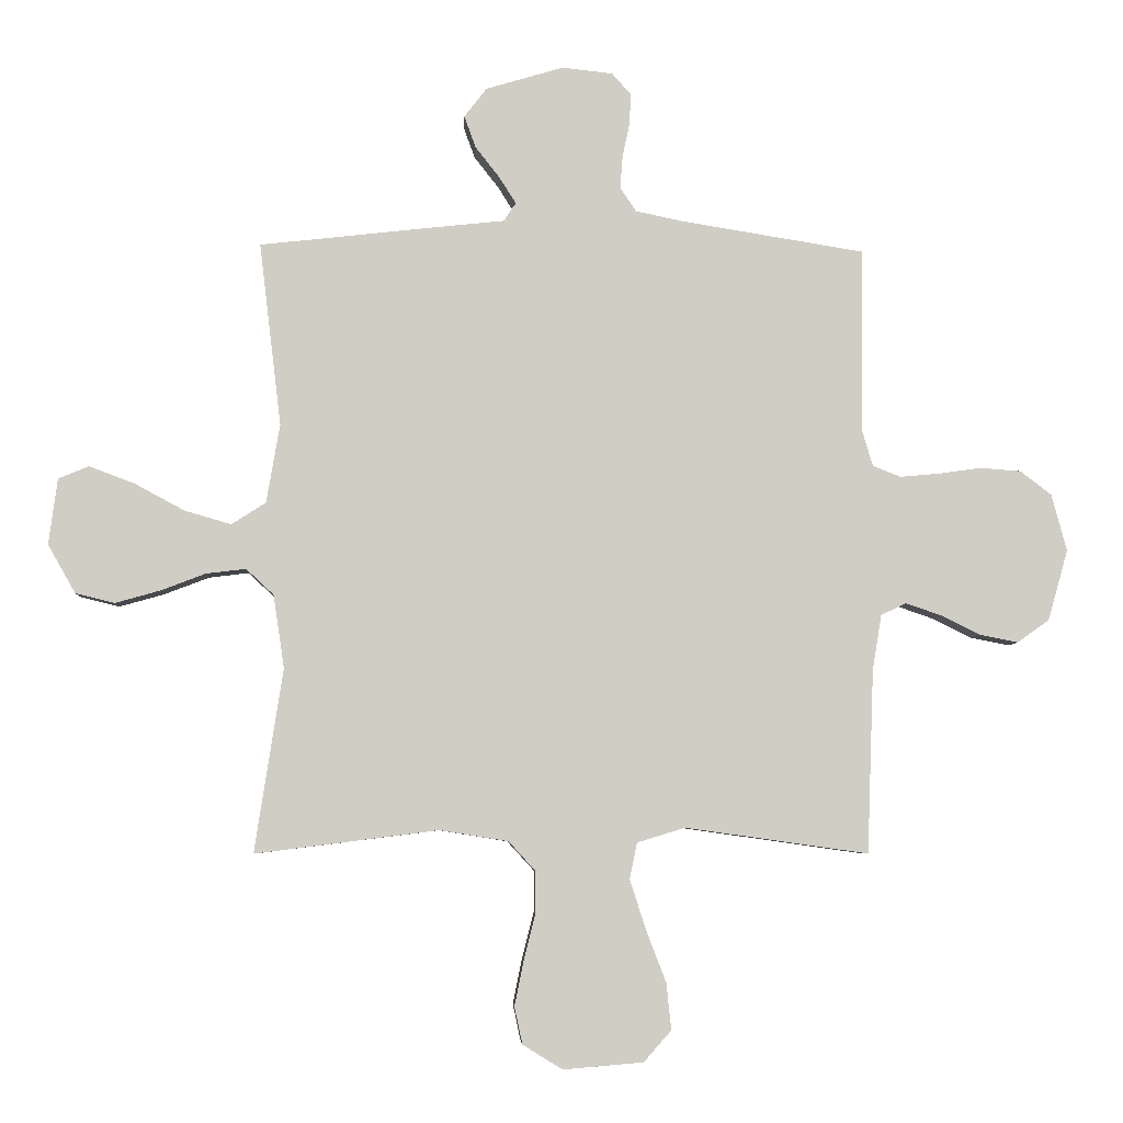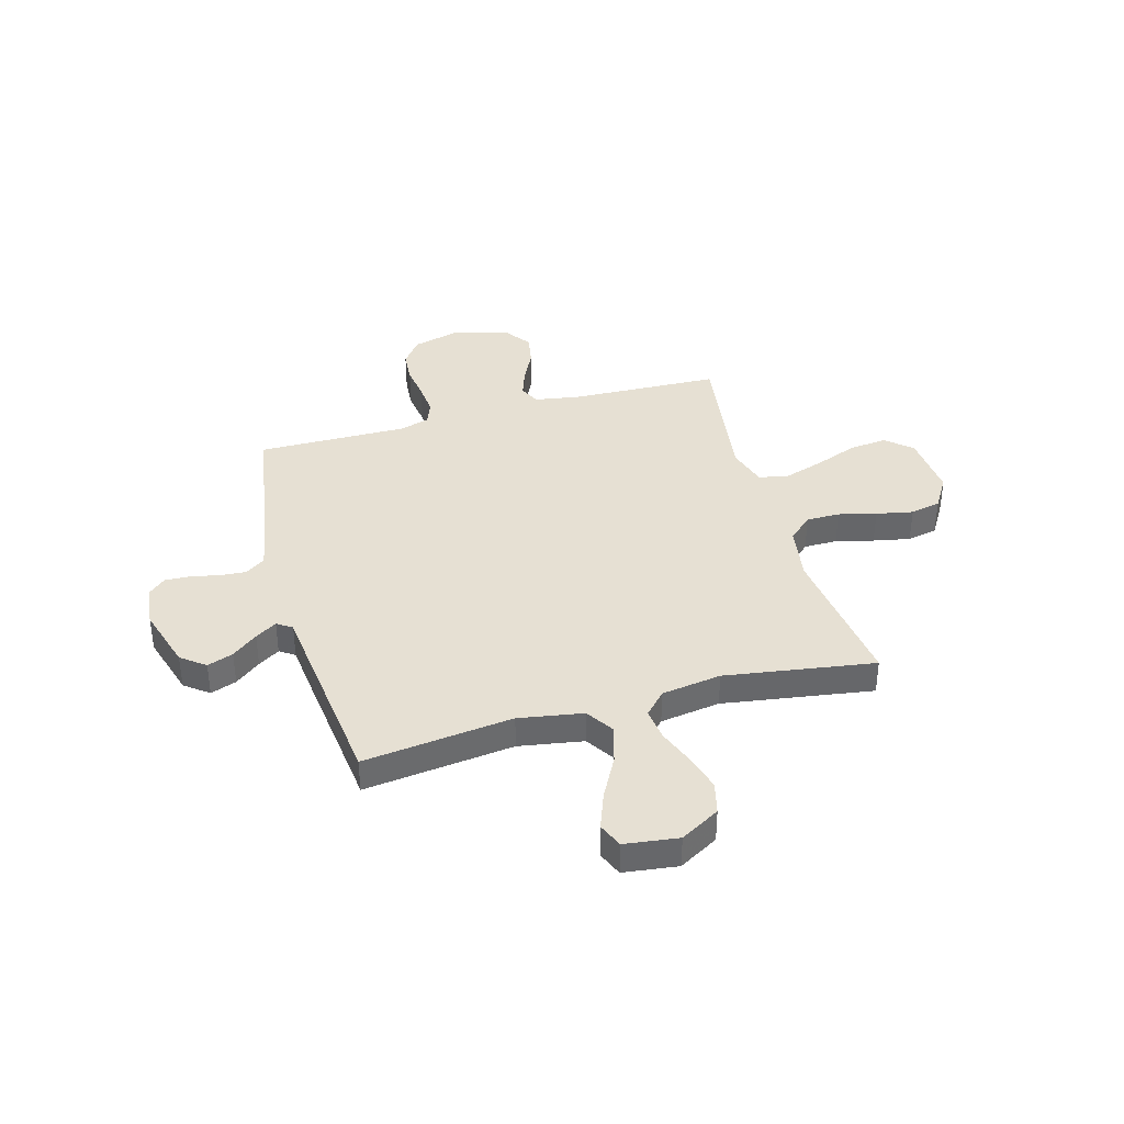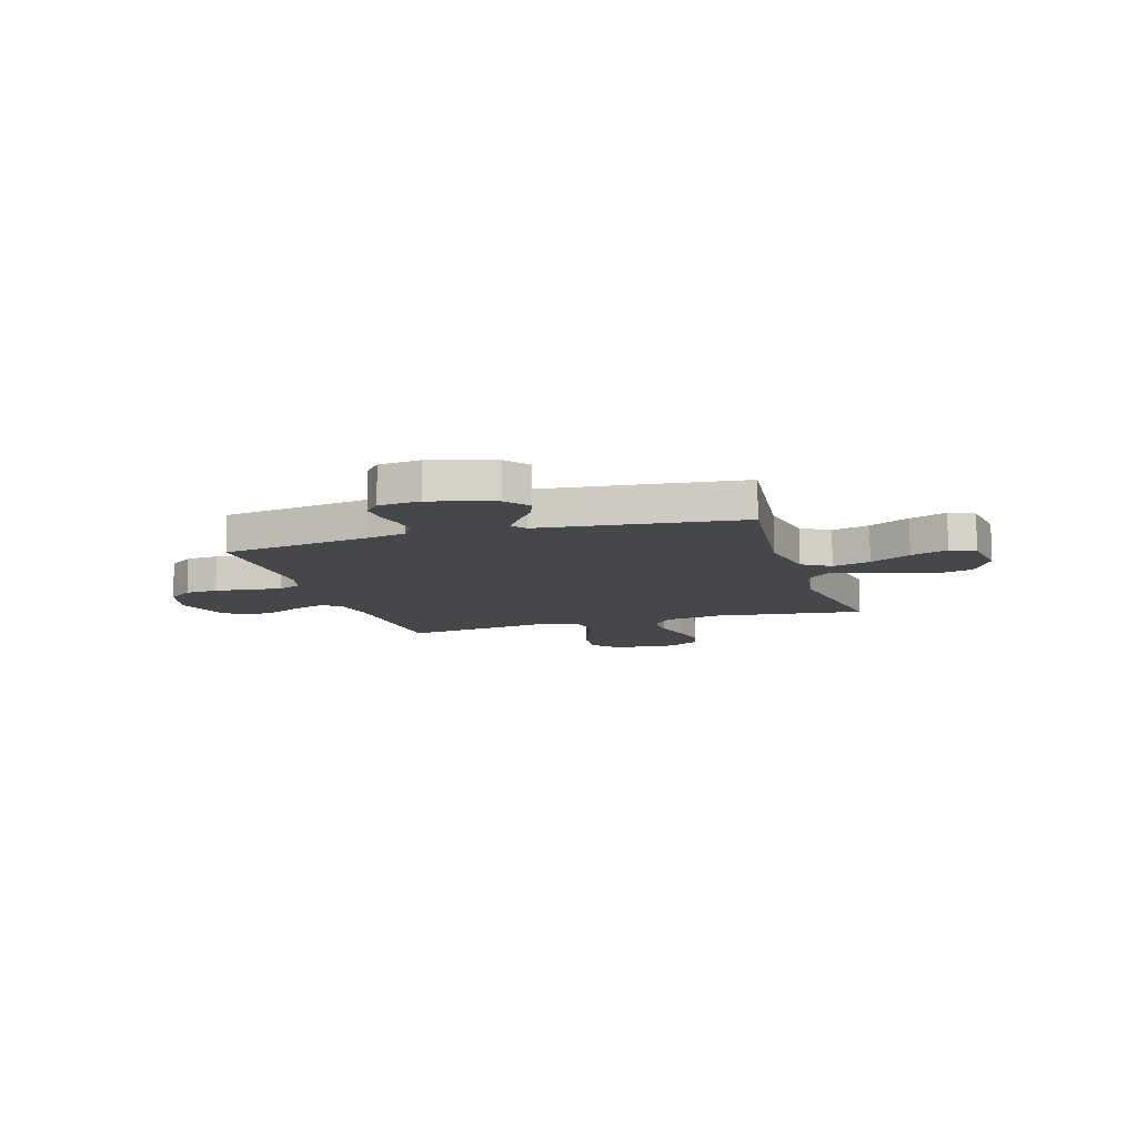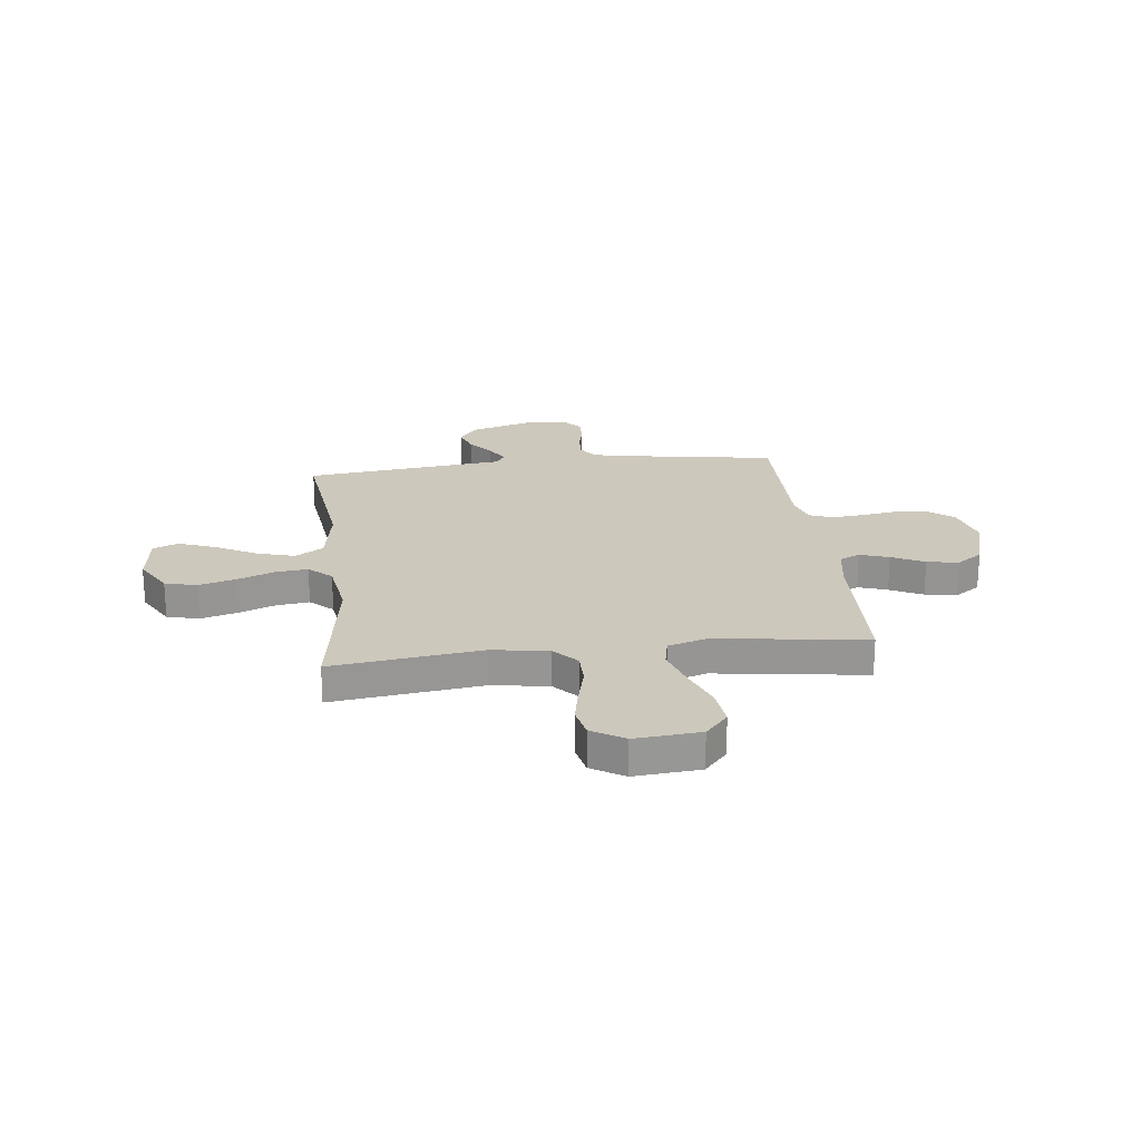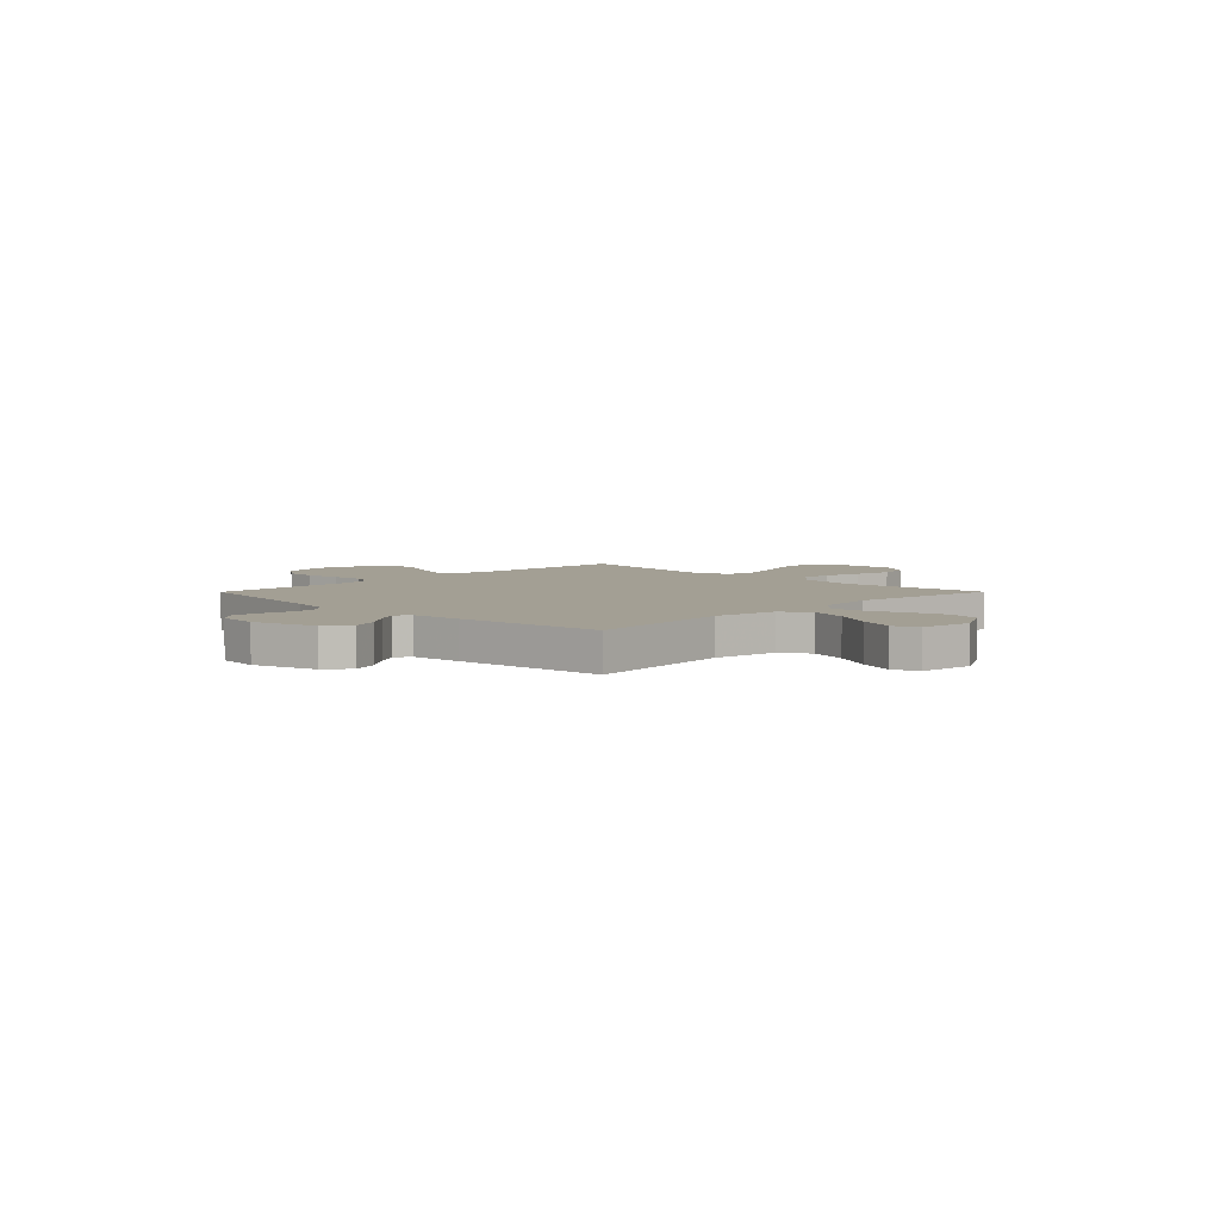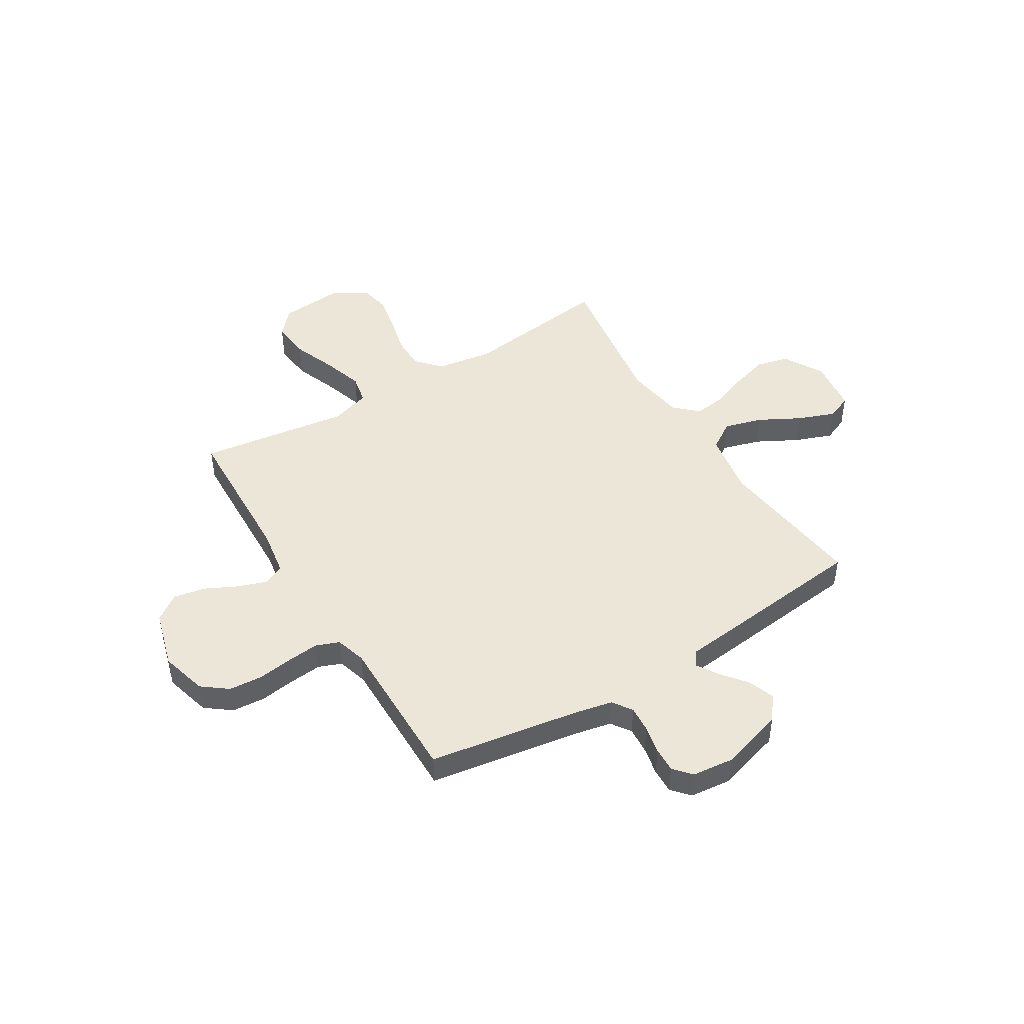
<metadata>
{"format":"obj","ext":"obj","renderer":"f3d","projection":"perspective","resolution":1024,"background":"white","views":[{"elev":-5.8,"azim":176.9,"up":"+Z"},{"elev":38.3,"azim":74.3,"up":"+Y"},{"elev":-10.6,"azim":17.1,"up":"+Y"},{"elev":22.2,"azim":173.3,"up":"+Y"},{"elev":5.3,"azim":44.8,"up":"+Y"},{"elev":46.5,"azim":-31.5,"up":"+Y"}]}
</metadata>
<code>
v 0.5 0.07 -0.5
v 0.2 0.07 -0.462
v 0.088 0.07 -0.48
v 0.044 0.07 -0.528
v 0.044 0.07 -0.595
v 0.063 0.07 -0.671
v 0.078 0.07 -0.745
v 0.065 0.07 -0.806
v 0 0.07 -0.846
v -0.131 0.07 -0.835
v -0.176 0.07 -0.784
v -0.168 0.07 -0.708
v -0.135 0.07 -0.622
v -0.109 0.07 -0.541
v -0.121 0.07 -0.482
v -0.2 0.07 -0.458
v -0.5 0.07 -0.5
v -0.511 0.07 -0.2
v -0.526 0.07 -0.109
v -0.567 0.07 -0.089
v -0.625 0.07 -0.109
v -0.69 0.07 -0.141
v -0.753 0.07 -0.153
v -0.805 0.07 -0.116
v -0.838 0.07 0
v -0.813 0.07 0.093
v -0.762 0.07 0.132
v -0.696 0.07 0.137
v -0.625 0.07 0.127
v -0.561 0.07 0.121
v -0.515 0.07 0.139
v -0.497 0.07 0.2
v -0.5 0.07 0.5
v -0.2 0.07 0.548
v -0.123 0.07 0.564
v -0.096 0.07 0.603
v -0.1 0.07 0.656
v -0.112 0.07 0.713
v -0.114 0.07 0.763
v -0.083 0.07 0.798
v 0 0.07 0.807
v 0.127 0.07 0.769
v 0.164 0.07 0.721
v 0.145 0.07 0.669
v 0.105 0.07 0.618
v 0.078 0.07 0.575
v 0.098 0.07 0.545
v 0.2 0.07 0.534
v 0.5 0.07 0.5
v 0.464 0.07 0.2
v 0.486 0.07 0.071
v 0.542 0.07 0.035
v 0.618 0.07 0.057
v 0.7 0.07 0.101
v 0.774 0.07 0.129
v 0.824 0.07 0.108
v 0.838 0.07 0
v 0.793 0.07 -0.079
v 0.729 0.07 -0.095
v 0.655 0.07 -0.074
v 0.582 0.07 -0.046
v 0.517 0.07 -0.038
v 0.472 0.07 -0.08
v 0.454 0.07 -0.2
v 0.5 0 -0.5
v 0.2 0 -0.462
v 0.088 0 -0.48
v 0.044 0 -0.528
v 0.044 0 -0.595
v 0.063 0 -0.671
v 0.078 0 -0.745
v 0.065 0 -0.806
v 0 0 -0.846
v -0.131 0 -0.835
v -0.176 0 -0.784
v -0.168 0 -0.708
v -0.135 0 -0.622
v -0.109 0 -0.541
v -0.121 0 -0.482
v -0.2 0 -0.458
v -0.5 0 -0.5
v -0.511 0 -0.2
v -0.526 0 -0.109
v -0.567 0 -0.089
v -0.625 0 -0.109
v -0.69 0 -0.141
v -0.753 0 -0.153
v -0.805 0 -0.116
v -0.838 0 0
v -0.813 0 0.093
v -0.762 0 0.132
v -0.696 0 0.137
v -0.625 0 0.127
v -0.561 0 0.121
v -0.515 0 0.139
v -0.497 0 0.2
v -0.5 0 0.5
v -0.2 0 0.548
v -0.123 0 0.564
v -0.096 0 0.603
v -0.1 0 0.656
v -0.112 0 0.713
v -0.114 0 0.763
v -0.083 0 0.798
v 0 0 0.807
v 0.127 0 0.769
v 0.164 0 0.721
v 0.145 0 0.669
v 0.105 0 0.618
v 0.078 0 0.575
v 0.098 0 0.545
v 0.2 0 0.534
v 0.5 0 0.5
v 0.464 0 0.2
v 0.486 0 0.071
v 0.542 0 0.035
v 0.618 0 0.057
v 0.7 0 0.101
v 0.774 0 0.129
v 0.824 0 0.108
v 0.838 0 0
v 0.793 0 -0.079
v 0.729 0 -0.095
v 0.655 0 -0.074
v 0.582 0 -0.046
v 0.517 0 -0.038
v 0.472 0 -0.08
v 0.454 0 -0.2
f 59 60 61
f 58 59 61
f 57 58 61
f 56 57 61
f 55 56 61
f 54 55 61
f 53 54 61
f 52 53 61 62
f 51 52 62 63
f 47 48 49 50
f 51 63 64
f 50 51 64
f 47 50 64
f 43 44 45
f 42 43 45
f 41 42 45
f 40 41 45
f 39 40 45
f 38 39 45
f 37 38 45
f 36 37 45 46
f 64 1 2
f 47 64 2
f 46 47 2
f 36 46 2
f 35 36 2
f 27 28 29
f 26 27 29
f 25 26 29
f 24 25 29
f 23 24 29
f 22 23 29
f 21 22 29
f 20 21 29 30
f 19 20 30 31
f 16 17 18
f 19 31 32
f 18 19 32
f 16 18 32
f 15 16 32
f 11 12 13
f 10 11 13
f 9 10 13
f 8 9 13
f 7 8 13
f 6 7 13
f 5 6 13
f 4 5 13 14
f 3 4 14 15
f 3 15 32
f 2 3 32
f 35 2 32
f 34 35 32
f 32 33 34
f 125 124 123
f 125 123 122
f 125 122 121
f 125 121 120
f 125 120 119
f 125 119 118
f 125 118 117
f 126 125 117 116
f 127 126 116 115
f 114 113 112 111
f 128 127 115
f 128 115 114
f 128 114 111
f 109 108 107
f 109 107 106
f 109 106 105
f 109 105 104
f 109 104 103
f 109 103 102
f 109 102 101
f 110 109 101 100
f 66 65 128
f 66 128 111
f 66 111 110
f 66 110 100
f 66 100 99
f 93 92 91
f 93 91 90
f 93 90 89
f 93 89 88
f 93 88 87
f 93 87 86
f 93 86 85
f 94 93 85 84
f 95 94 84 83
f 82 81 80
f 96 95 83
f 96 83 82
f 96 82 80
f 96 80 79
f 77 76 75
f 77 75 74
f 77 74 73
f 77 73 72
f 77 72 71
f 77 71 70
f 77 70 69
f 78 77 69 68
f 79 78 68 67
f 96 79 67
f 96 67 66
f 96 66 99
f 96 99 98
f 98 97 96
f 1 65 66 2
f 2 66 67 3
f 3 67 68 4
f 4 68 69 5
f 5 69 70 6
f 6 70 71 7
f 7 71 72 8
f 8 72 73 9
f 9 73 74 10
f 10 74 75 11
f 11 75 76 12
f 12 76 77 13
f 13 77 78 14
f 14 78 79 15
f 15 79 80 16
f 16 80 81 17
f 17 81 82 18
f 18 82 83 19
f 19 83 84 20
f 20 84 85 21
f 21 85 86 22
f 22 86 87 23
f 23 87 88 24
f 24 88 89 25
f 25 89 90 26
f 26 90 91 27
f 27 91 92 28
f 28 92 93 29
f 29 93 94 30
f 30 94 95 31
f 31 95 96 32
f 32 96 97 33
f 33 97 98 34
f 34 98 99 35
f 35 99 100 36
f 36 100 101 37
f 37 101 102 38
f 38 102 103 39
f 39 103 104 40
f 40 104 105 41
f 41 105 106 42
f 42 106 107 43
f 43 107 108 44
f 44 108 109 45
f 45 109 110 46
f 46 110 111 47
f 47 111 112 48
f 48 112 113 49
f 49 113 114 50
f 50 114 115 51
f 51 115 116 52
f 52 116 117 53
f 53 117 118 54
f 54 118 119 55
f 55 119 120 56
f 56 120 121 57
f 57 121 122 58
f 58 122 123 59
f 59 123 124 60
f 60 124 125 61
f 61 125 126 62
f 62 126 127 63
f 63 127 128 64
f 64 128 65 1

</code>
